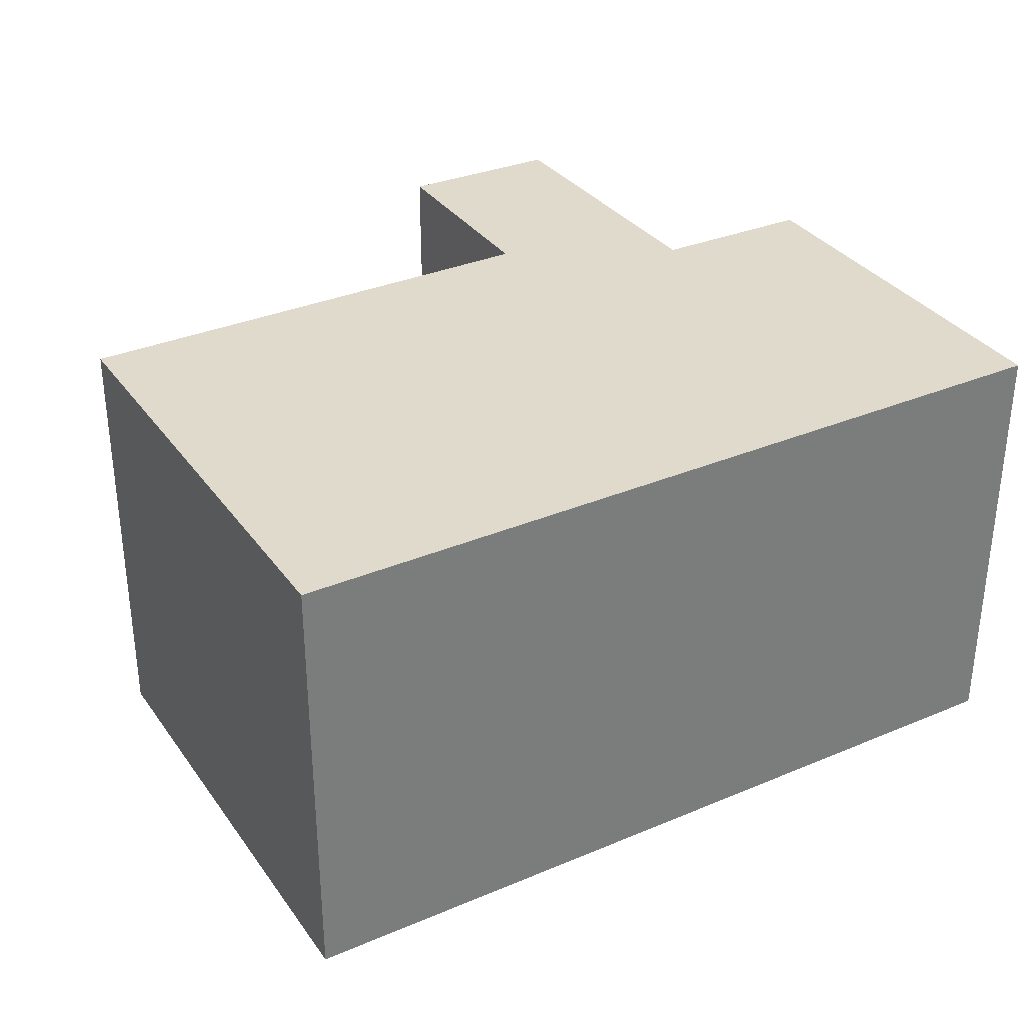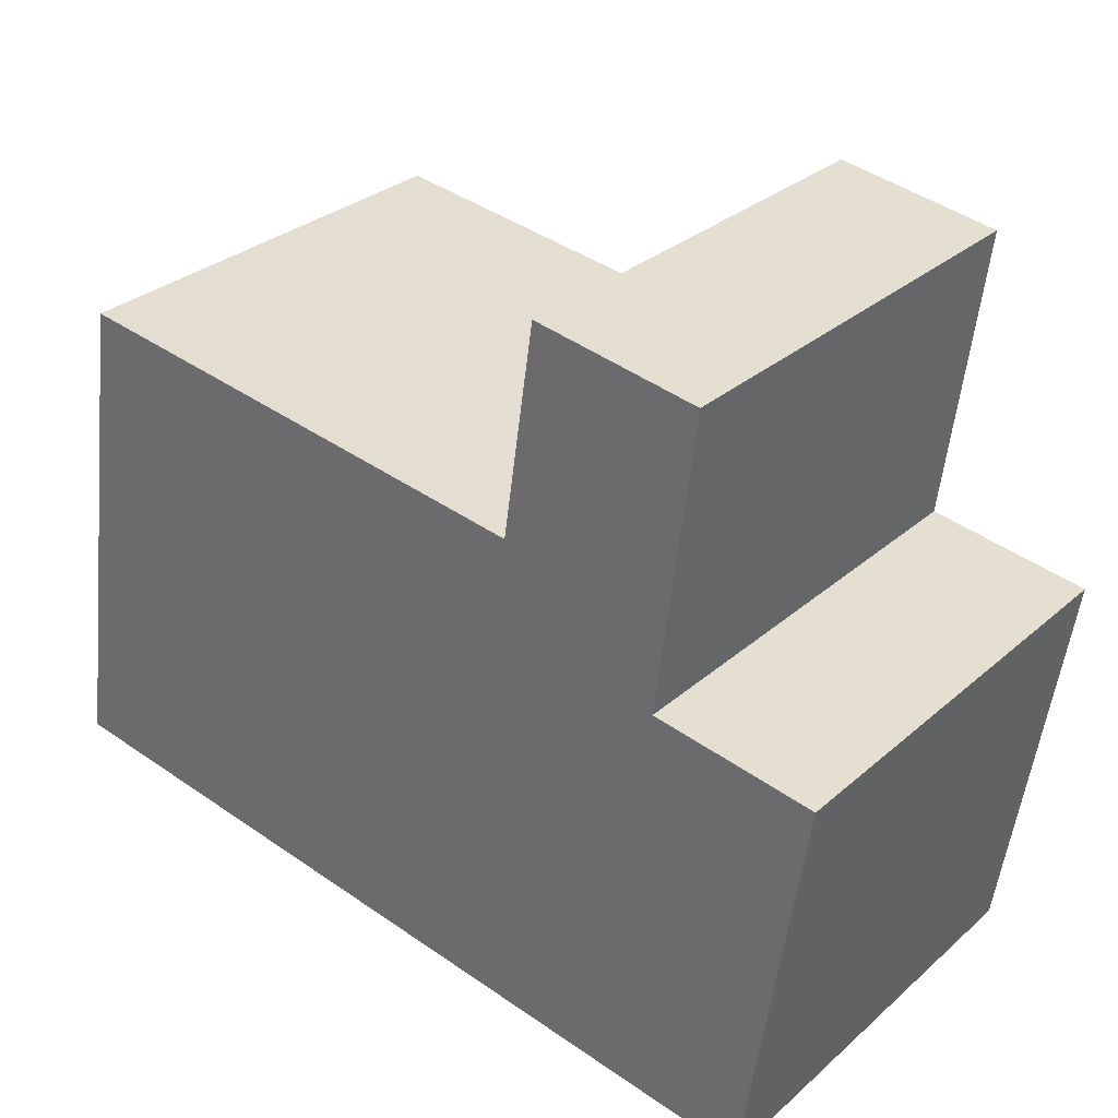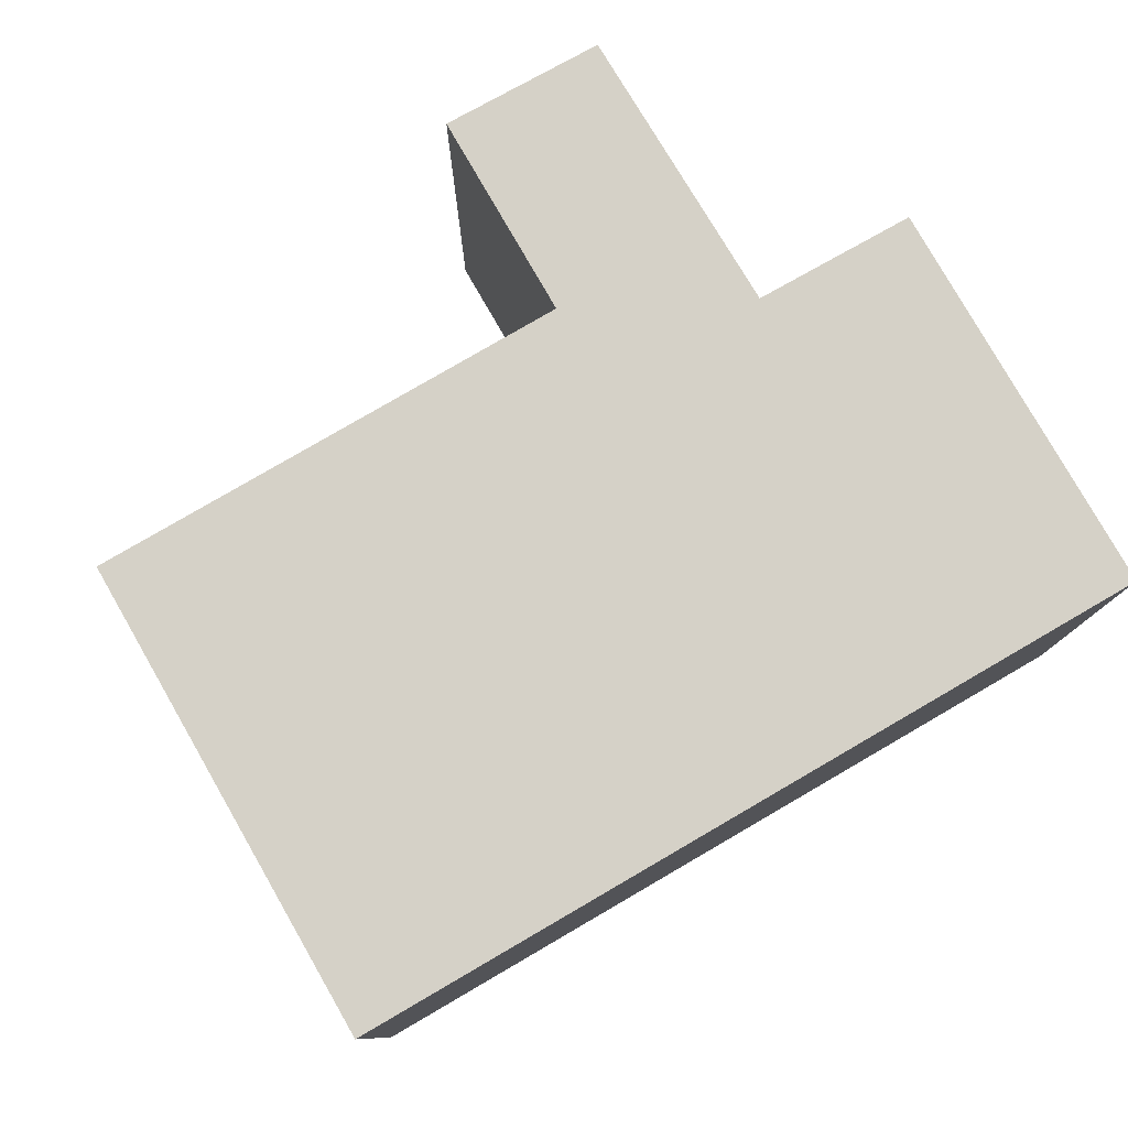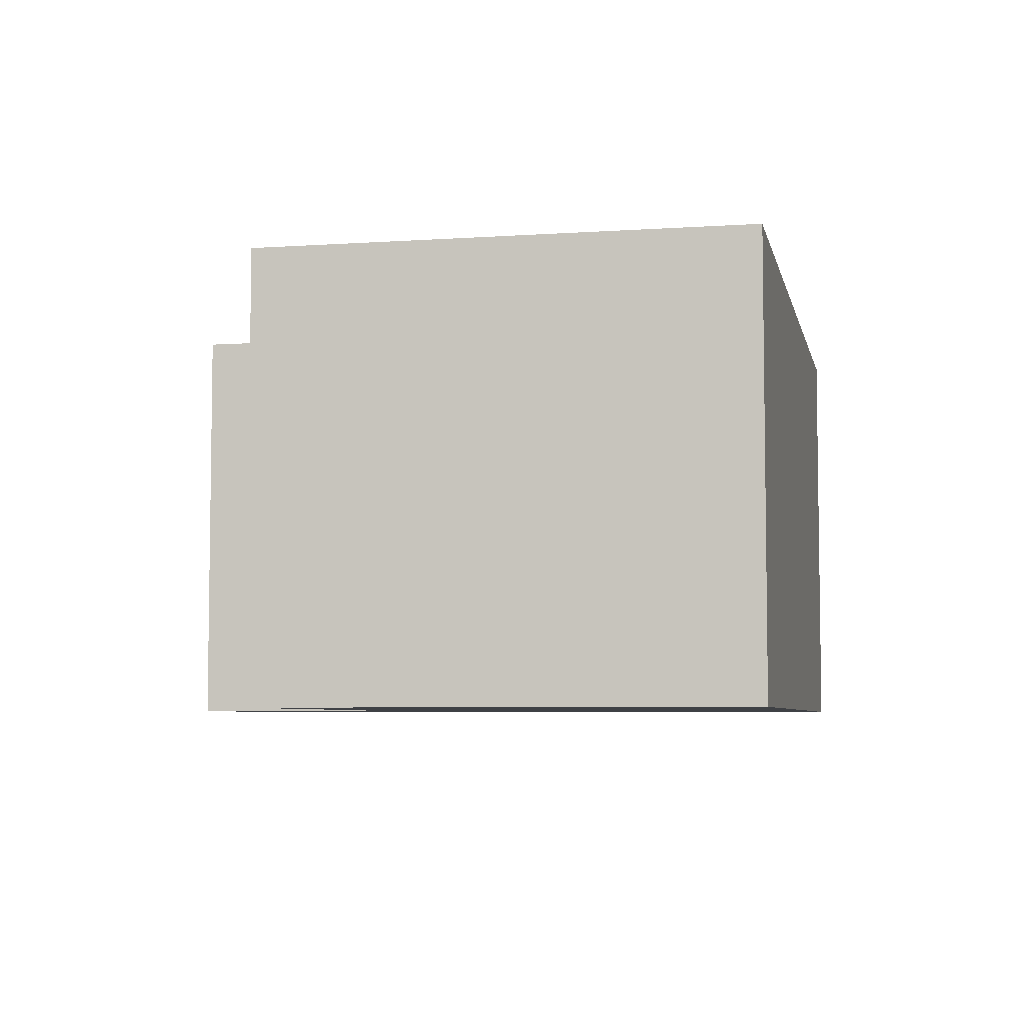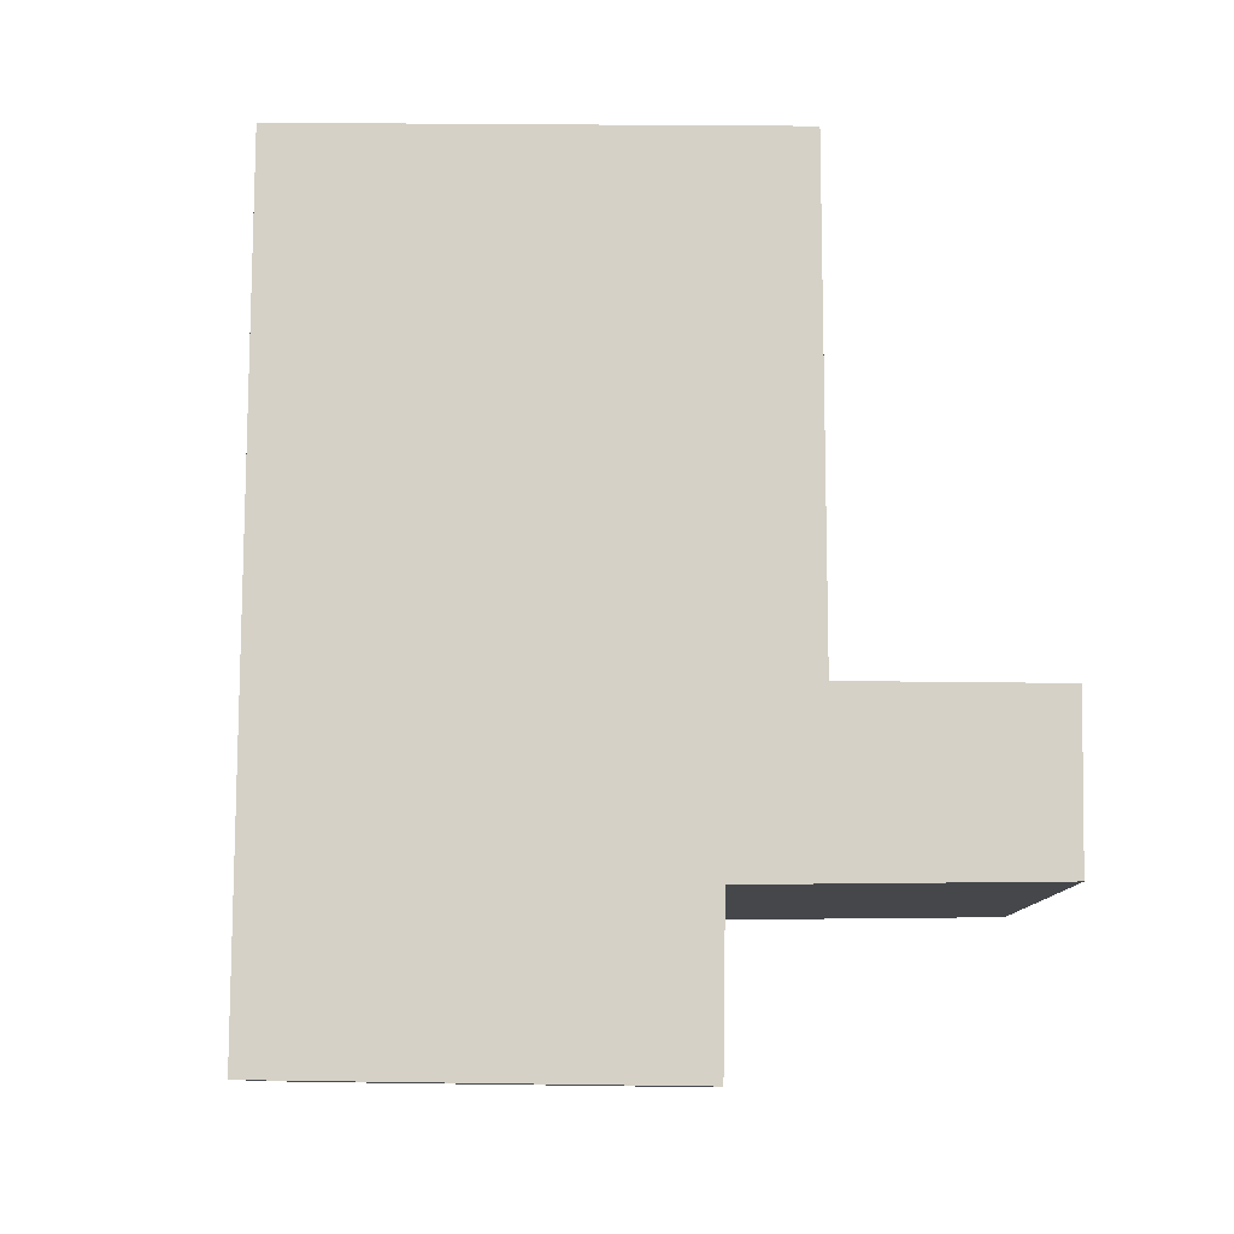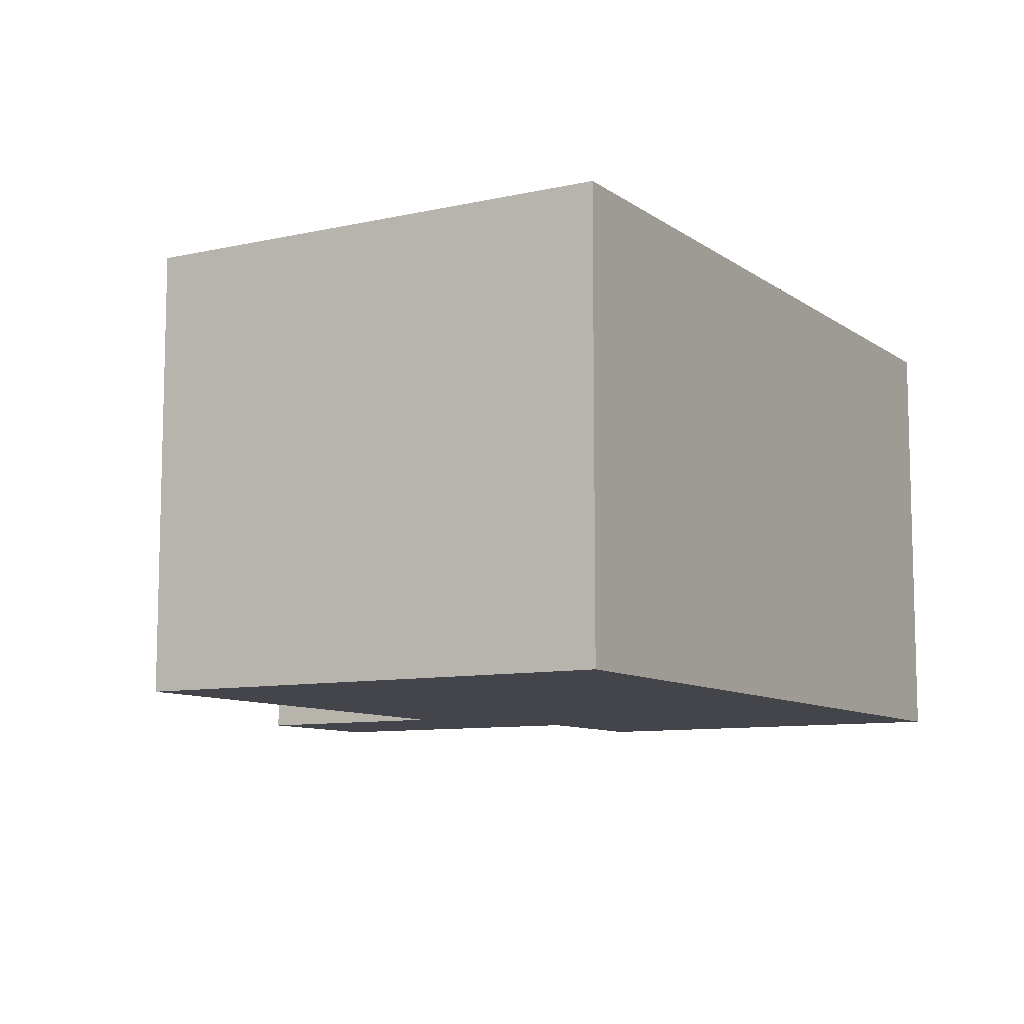
<metadata>
{"format":"obj","ext":"obj","renderer":"f3d","projection":"perspective","resolution":1024,"background":"white","views":[{"elev":33.1,"azim":141.8,"up":"+Y"},{"elev":30.2,"azim":-141.3,"up":"+Z"},{"elev":78.8,"azim":141.8,"up":"+Y"},{"elev":-5.7,"azim":93.5,"up":"+Y"},{"elev":79.5,"azim":-97.9,"up":"+Y"},{"elev":-9.3,"azim":112.2,"up":"+Y"}]}
</metadata>
<code>
v  0.878 3.132 2.263
v  2.259 3.132 0.963
v  1.148 3.132 0.178
v  2.038 3.132 2.449
v  0 3.132 1.918e-16
v  6.202 3.132 -2.013
v  0.431 3.132 -2.83
v  5.7 3.132 1.438
v  5.7 -8.805e-17 1.438
v  6.202 1.233e-16 -2.013
v  2.038 -1.5e-16 2.449
v  2.259 -5.897e-17 0.963
v  0.431 1.733e-16 -2.83
v  0 0 0
v  1.148 -1.09e-17 0.178
v  0.878 -1.386e-16 2.263
g defaultobject
f 1 2 3
f 2 1 4
f 5 6 7
f 6 5 3
f 6 3 2
f 6 2 8
f 9 6 8
f 6 9 10
f 11 2 4
f 2 11 12
f 10 7 6
f 7 10 13
f 13 5 7
f 5 13 14
f 15 1 3
f 1 15 16
f 14 3 5
f 3 14 15
f 16 4 1
f 4 16 11
f 12 8 2
f 8 12 9
f 9 12 10
f 10 14 13
f 14 10 15
f 15 10 12
f 15 12 16
f 16 12 11

</code>
